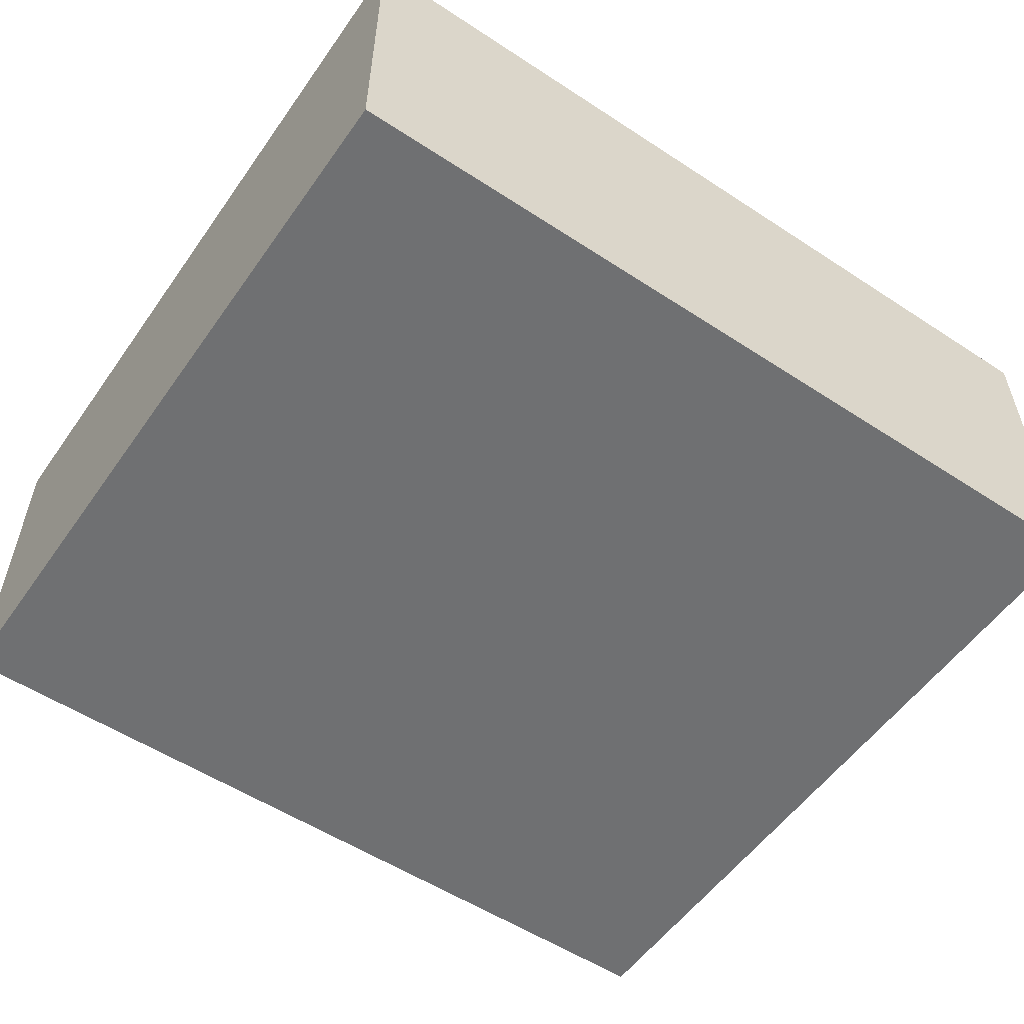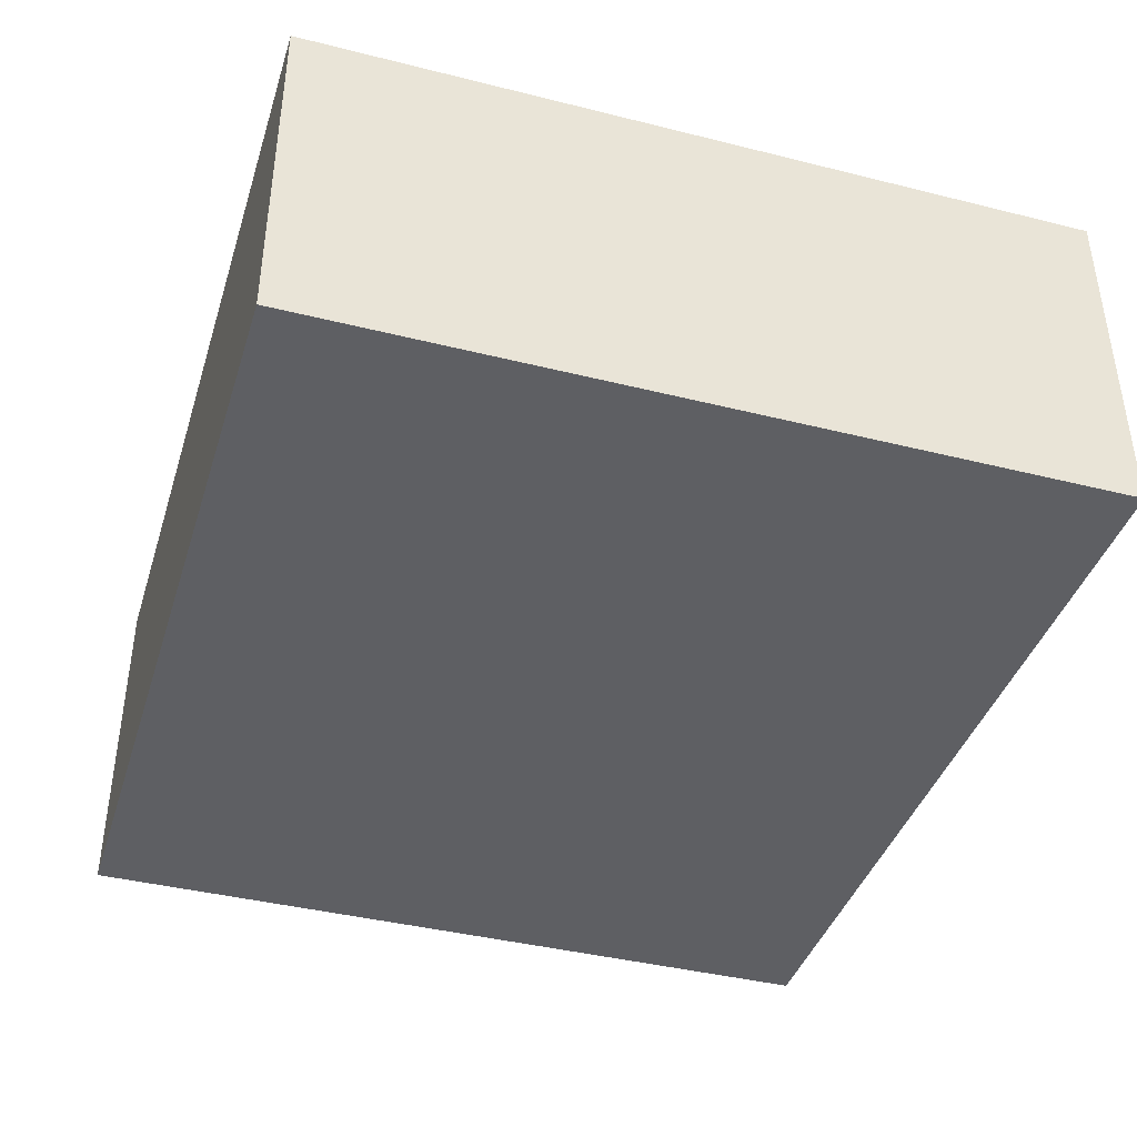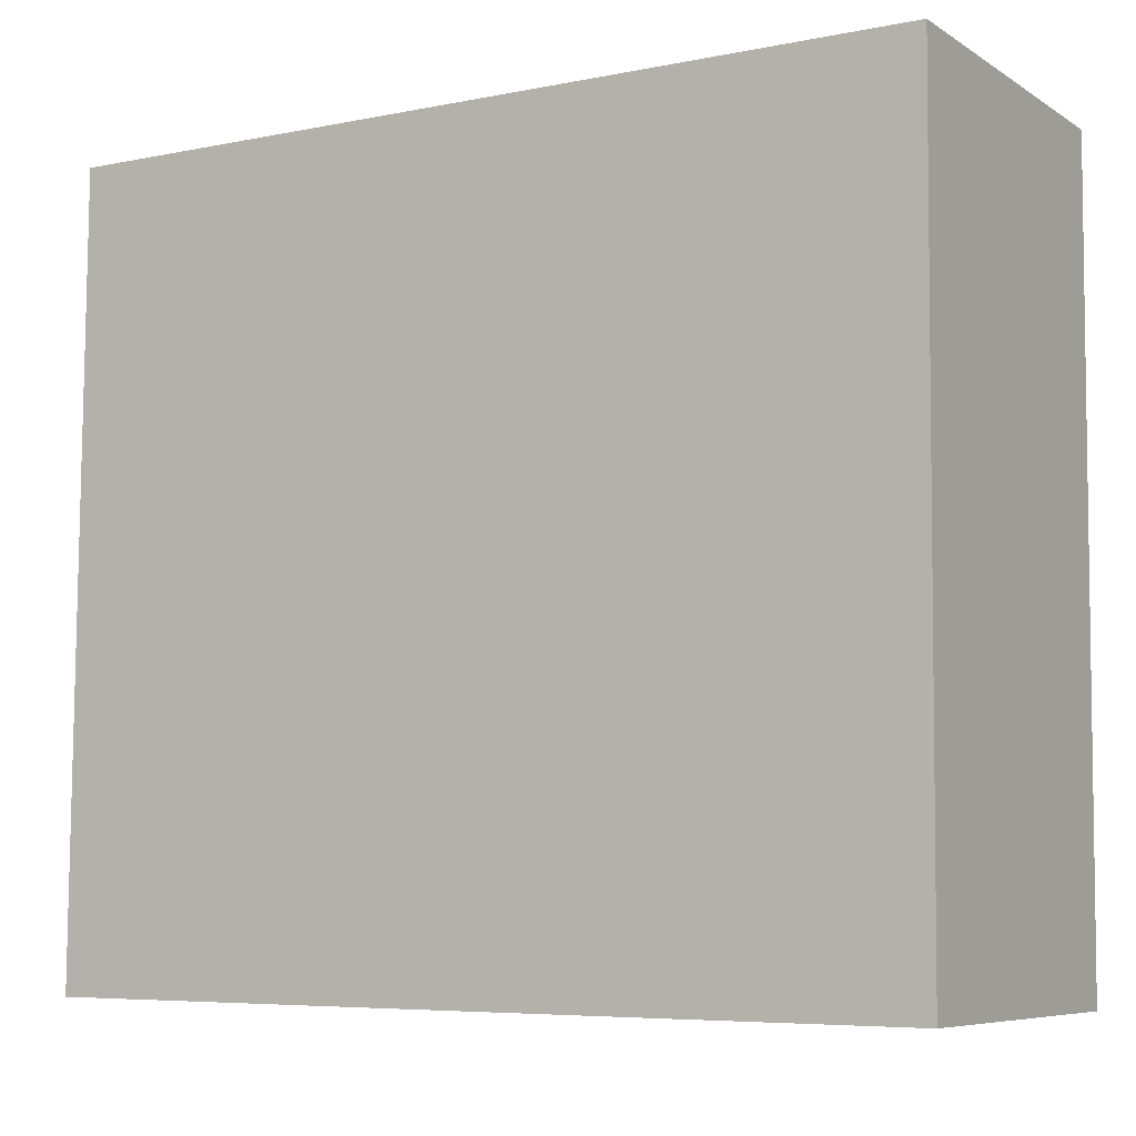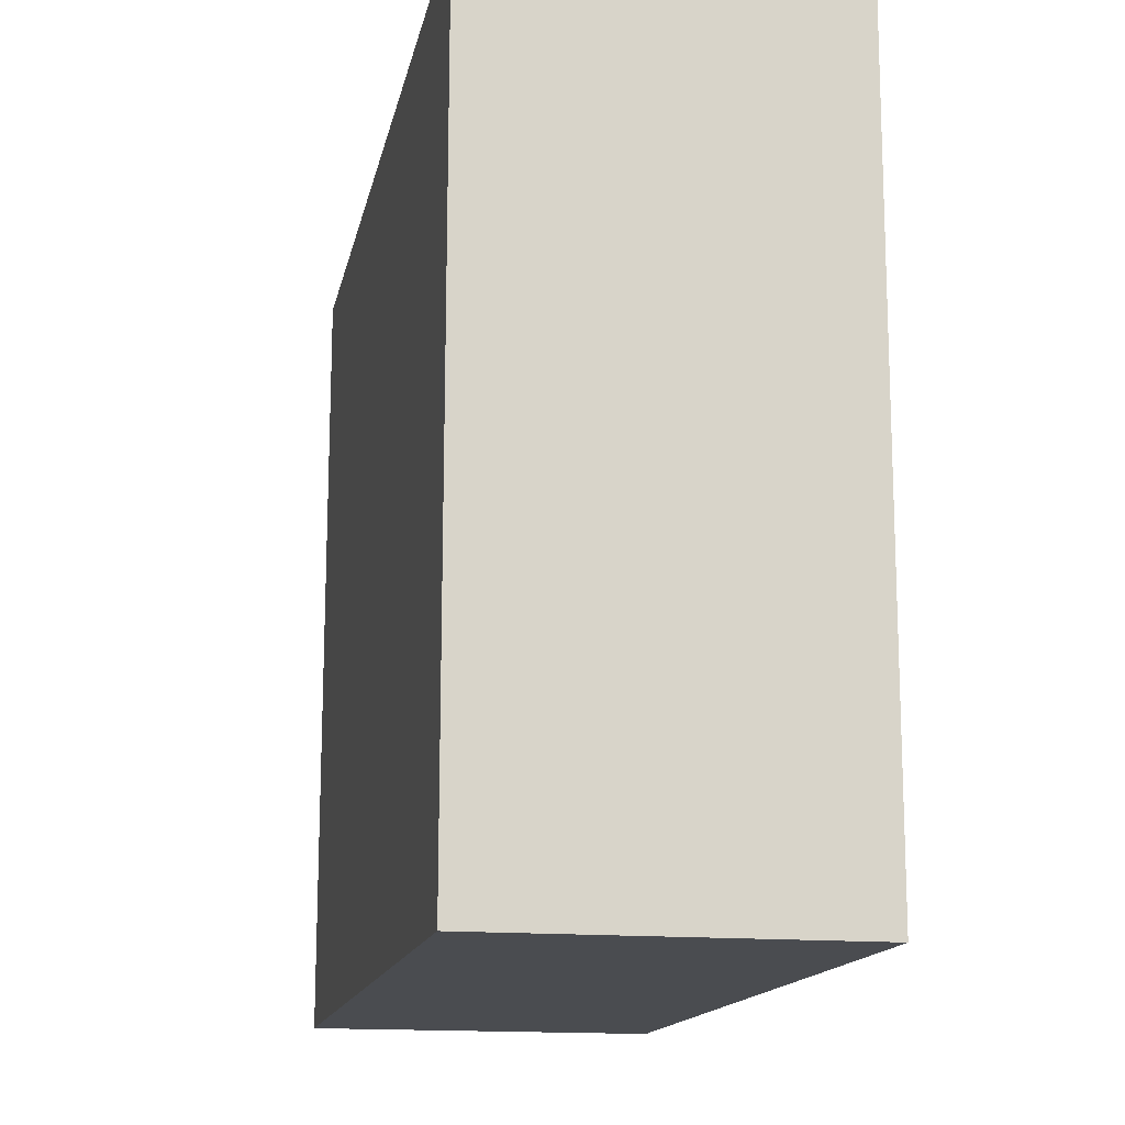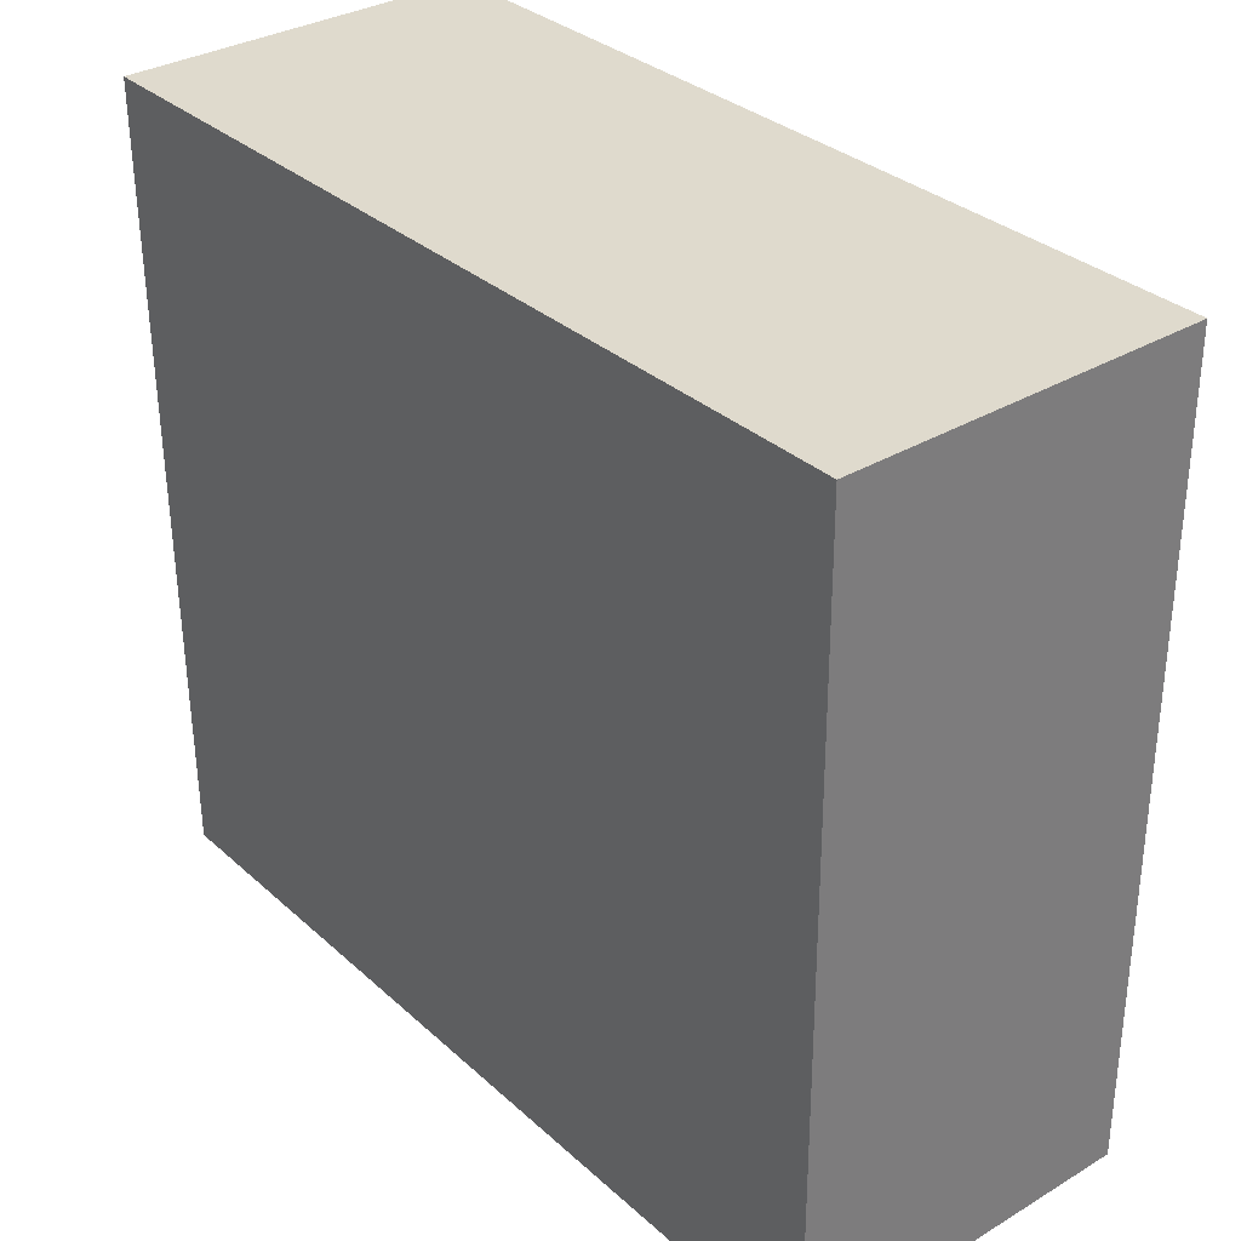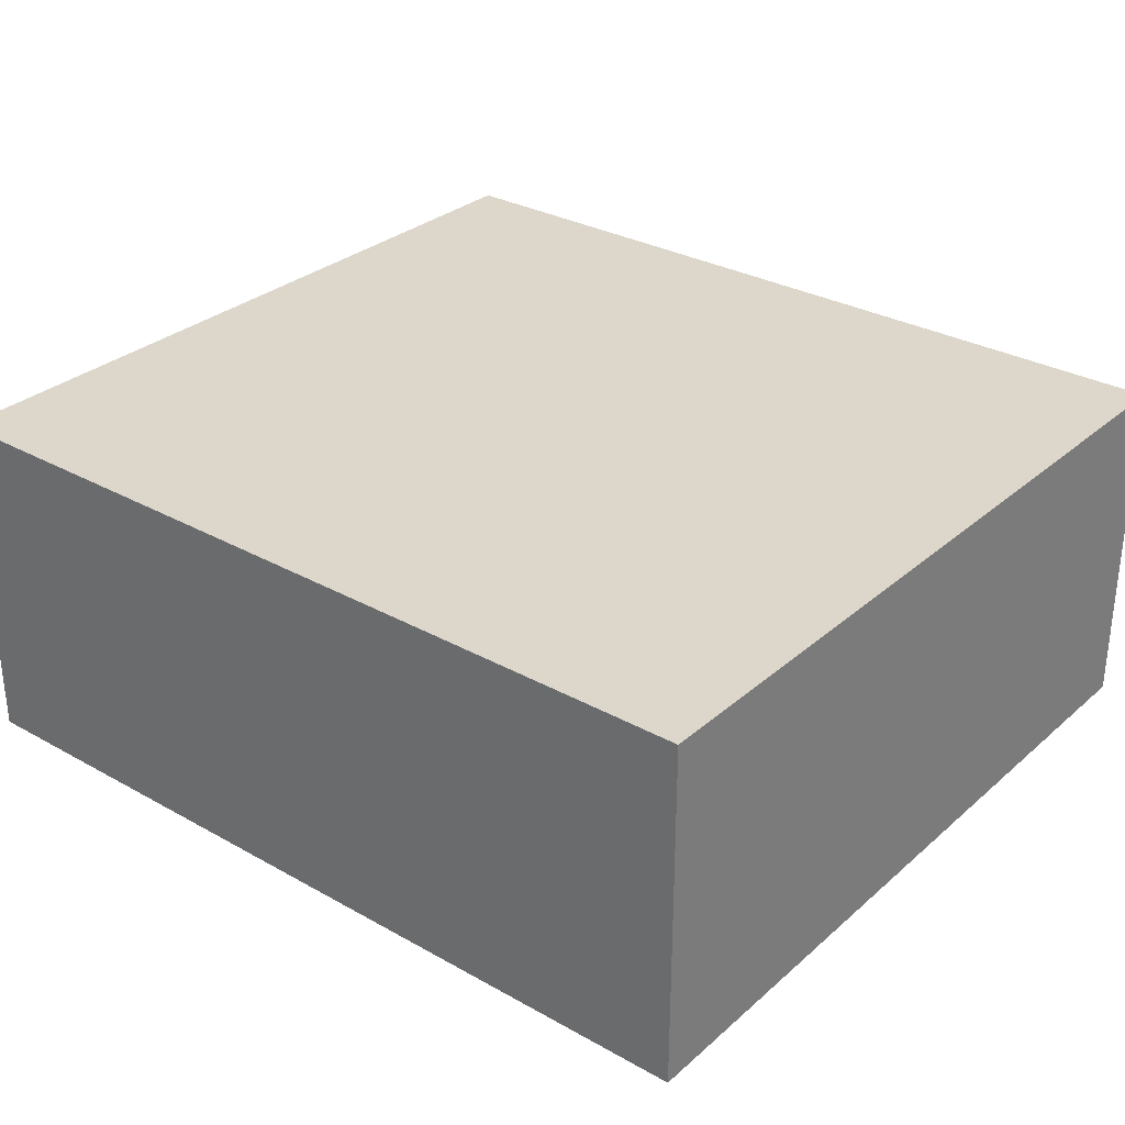
<metadata>
{"format":"obj","ext":"obj","renderer":"f3d","projection":"perspective","resolution":1024,"background":"white","views":[{"elev":-54.9,"azim":144.9,"up":"+Z"},{"elev":-40.5,"azim":72.5,"up":"+Z"},{"elev":-7.2,"azim":31.1,"up":"+Y"},{"elev":-15.3,"azim":78.9,"up":"+Y"},{"elev":33.2,"azim":-129.2,"up":"+Y"},{"elev":30.4,"azim":-141.5,"up":"+Z"}]}
</metadata>
<code>
o Cube_Cube.001
v 2.456 -2.264 1
v -2.491 -2.225 1
v 2.456 -2.264 -1
v -2.491 -2.225 -1
v 2.491 2.225 1
v -2.456 2.264 1
v 2.491 2.225 -1
v -2.456 2.264 -1
f 1 2 4 3
f 3 4 8 7
f 7 8 6 5
f 5 6 2 1
f 3 7 5 1
f 8 4 2 6

</code>
